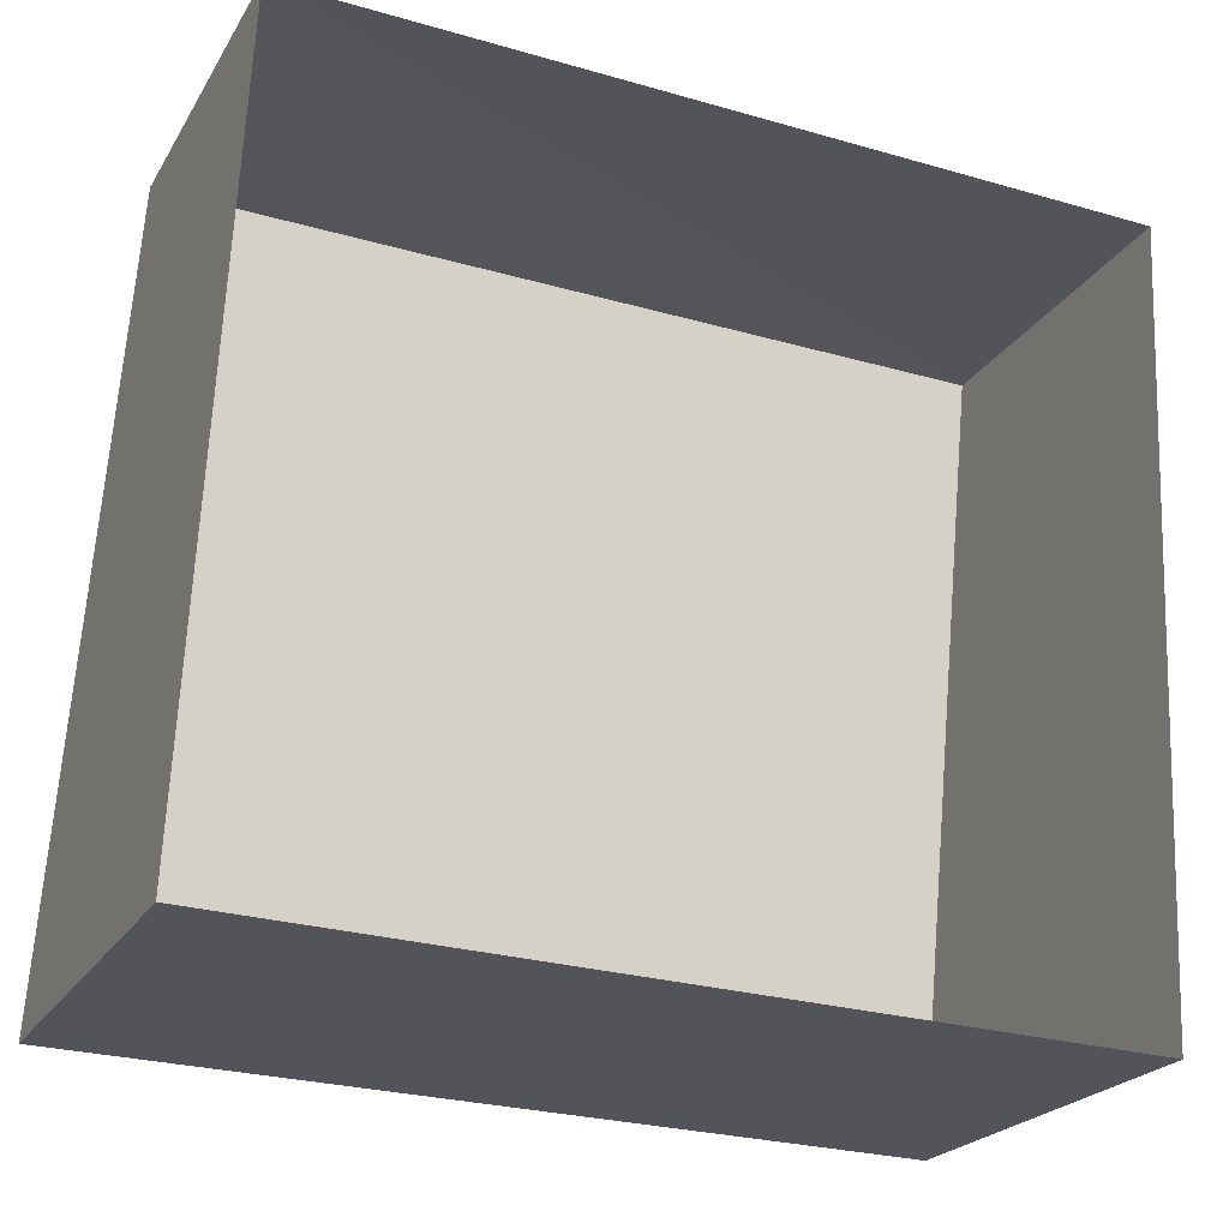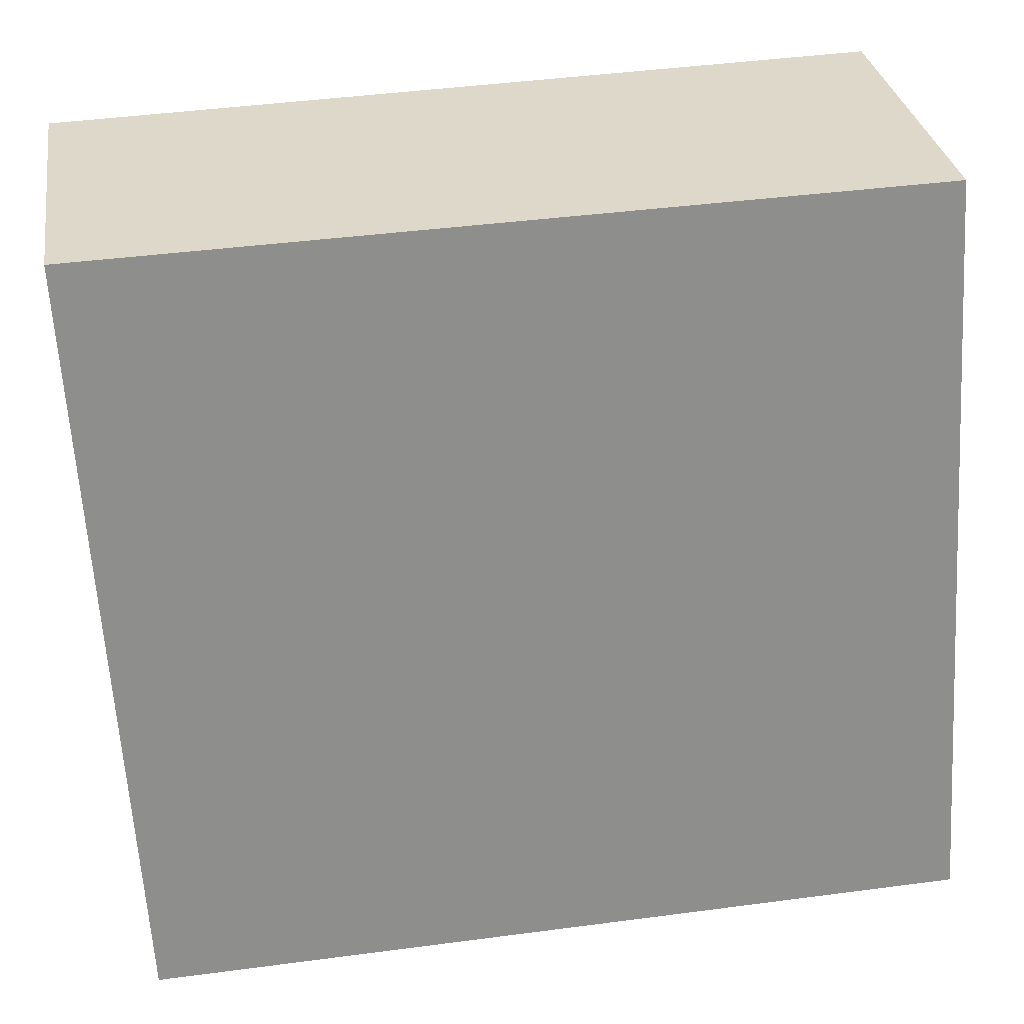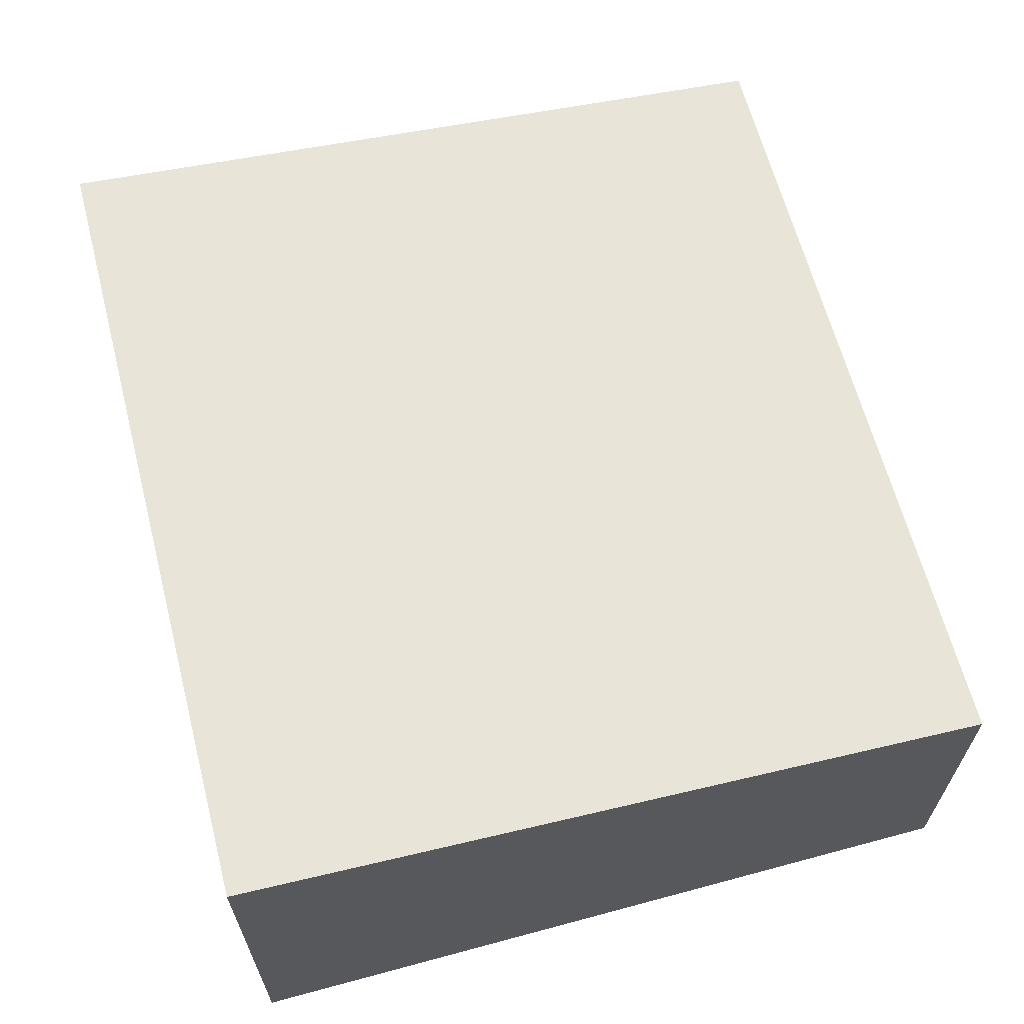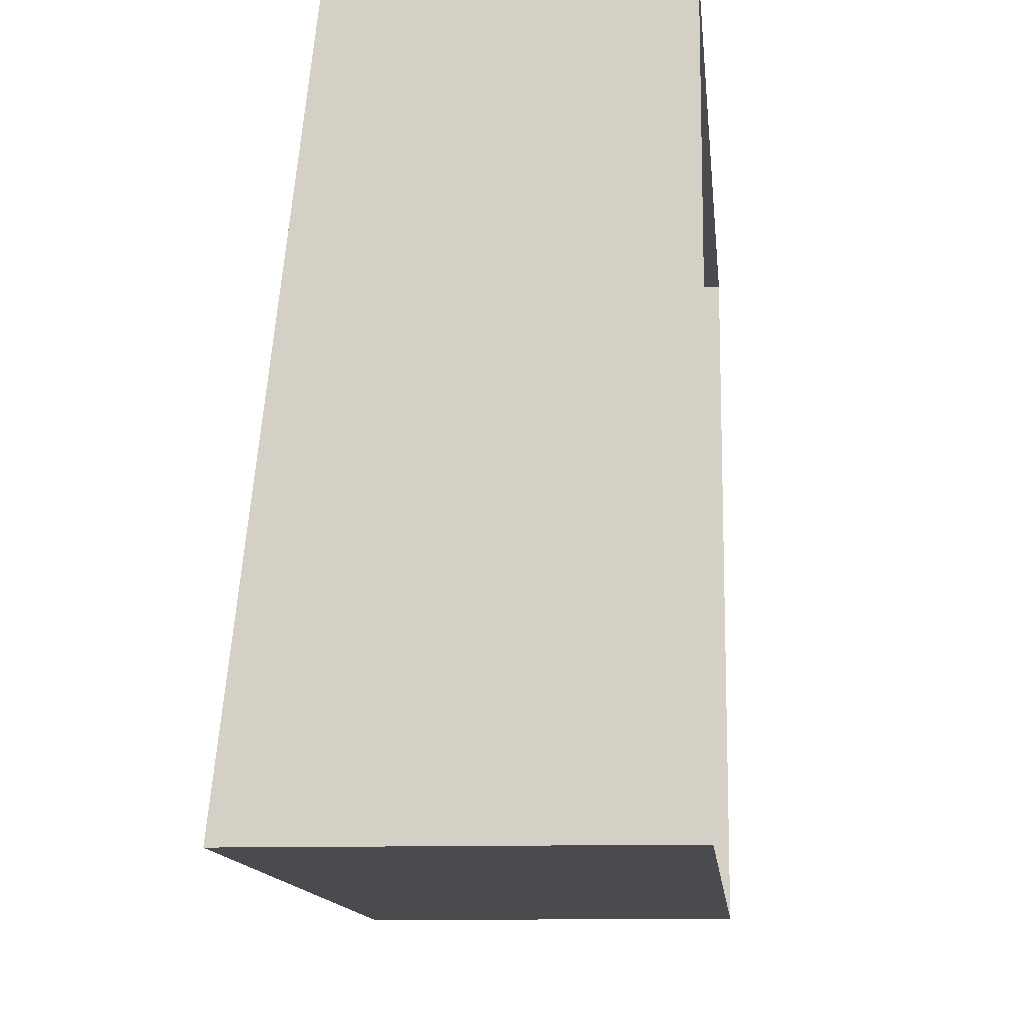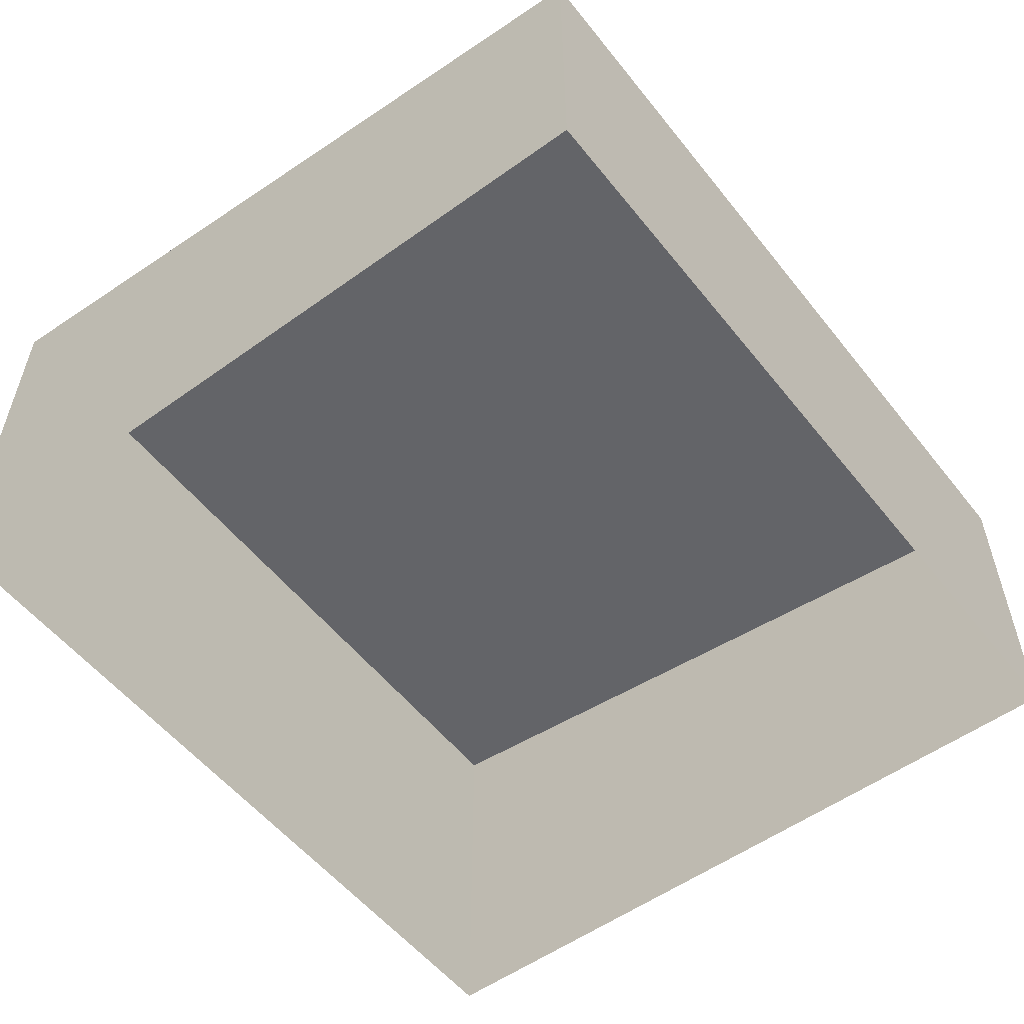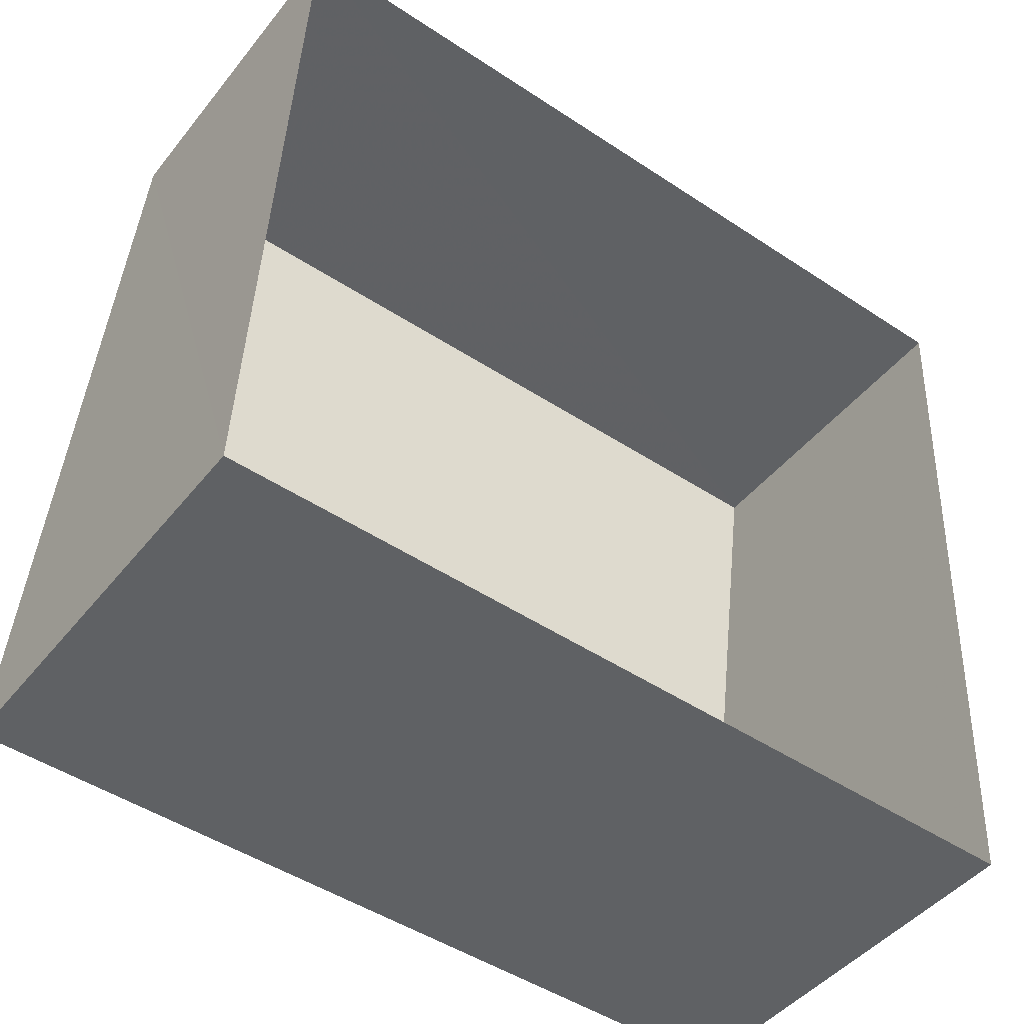
<metadata>
{"format":"obj","ext":"obj","renderer":"f3d","projection":"perspective","resolution":1024,"background":"white","views":[{"elev":-23.0,"azim":156.4,"up":"+Y"},{"elev":31.4,"azim":-8.9,"up":"+Y"},{"elev":63.9,"azim":77.5,"up":"+Z"},{"elev":-12.0,"azim":96.1,"up":"+Y"},{"elev":-55.1,"azim":129.9,"up":"+Z"},{"elev":-45.4,"azim":143.7,"up":"+Y"}]}
</metadata>
<code>
v -2.197e+05 -1.248e+05 13.56
v -2.197e+05 -1.248e+05 13.56
v -2.197e+05 -1.248e+05 13.56
v -2.197e+05 -1.248e+05 13.56
v -2.197e+05 -1.248e+05 16.72
v -2.197e+05 -1.248e+05 16.77
v -2.197e+05 -1.248e+05 16.17
v -2.197e+05 -1.248e+05 16.12
f 1 2 3
f 4 1 3
f 5 6 7
f 8 5 7
f 5 1 4
f 6 5 4
f 8 3 2
f 8 7 3
f 7 4 3
f 7 6 4
f 8 2 1
f 5 8 1

</code>
